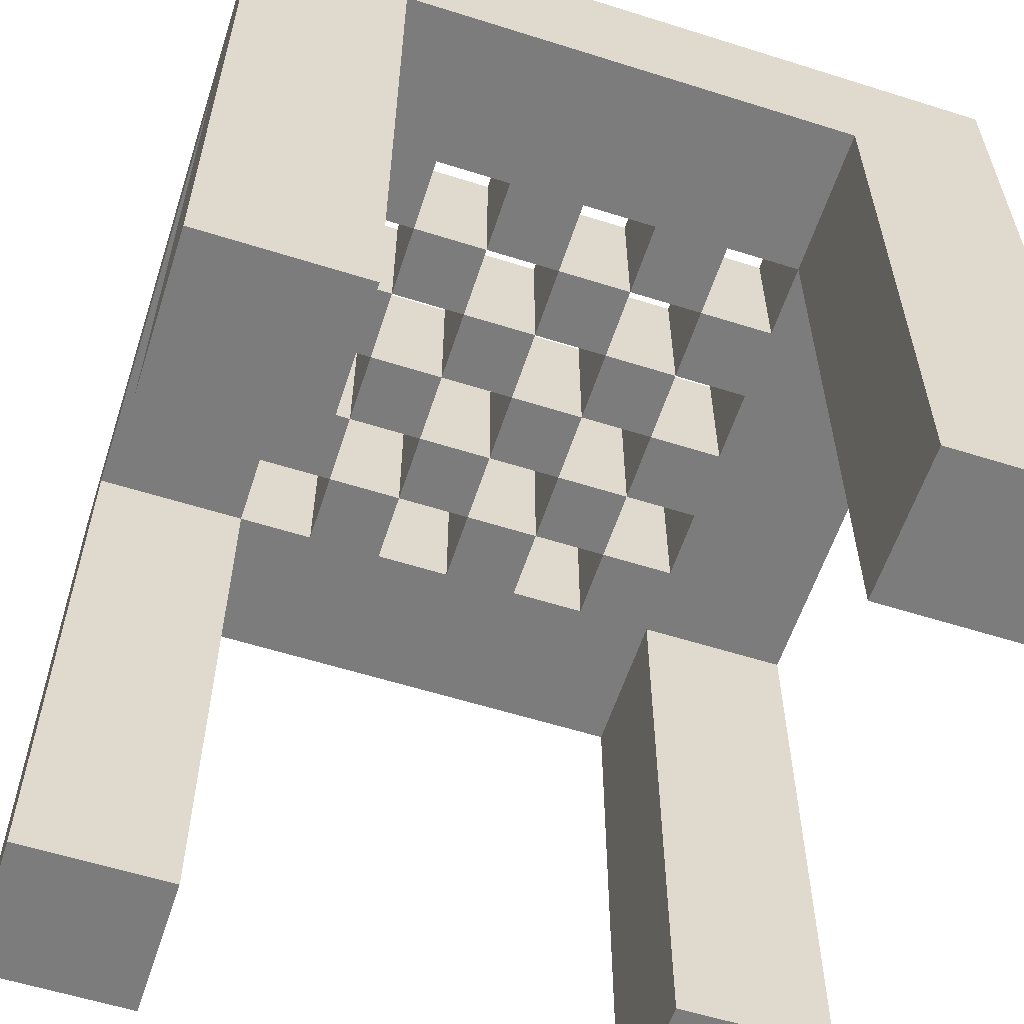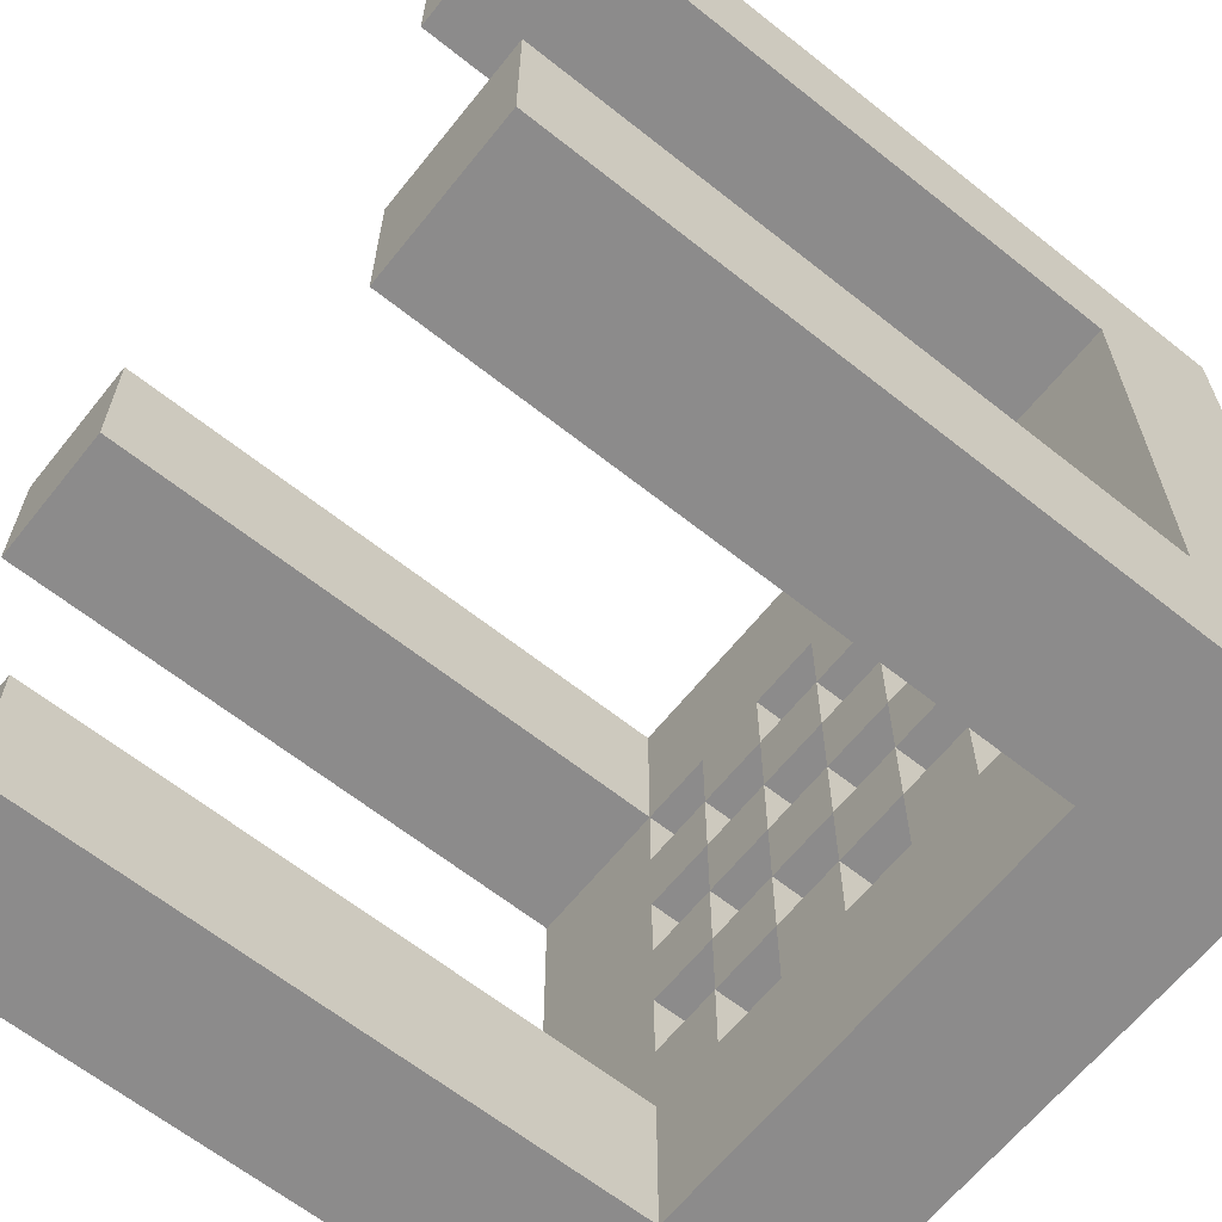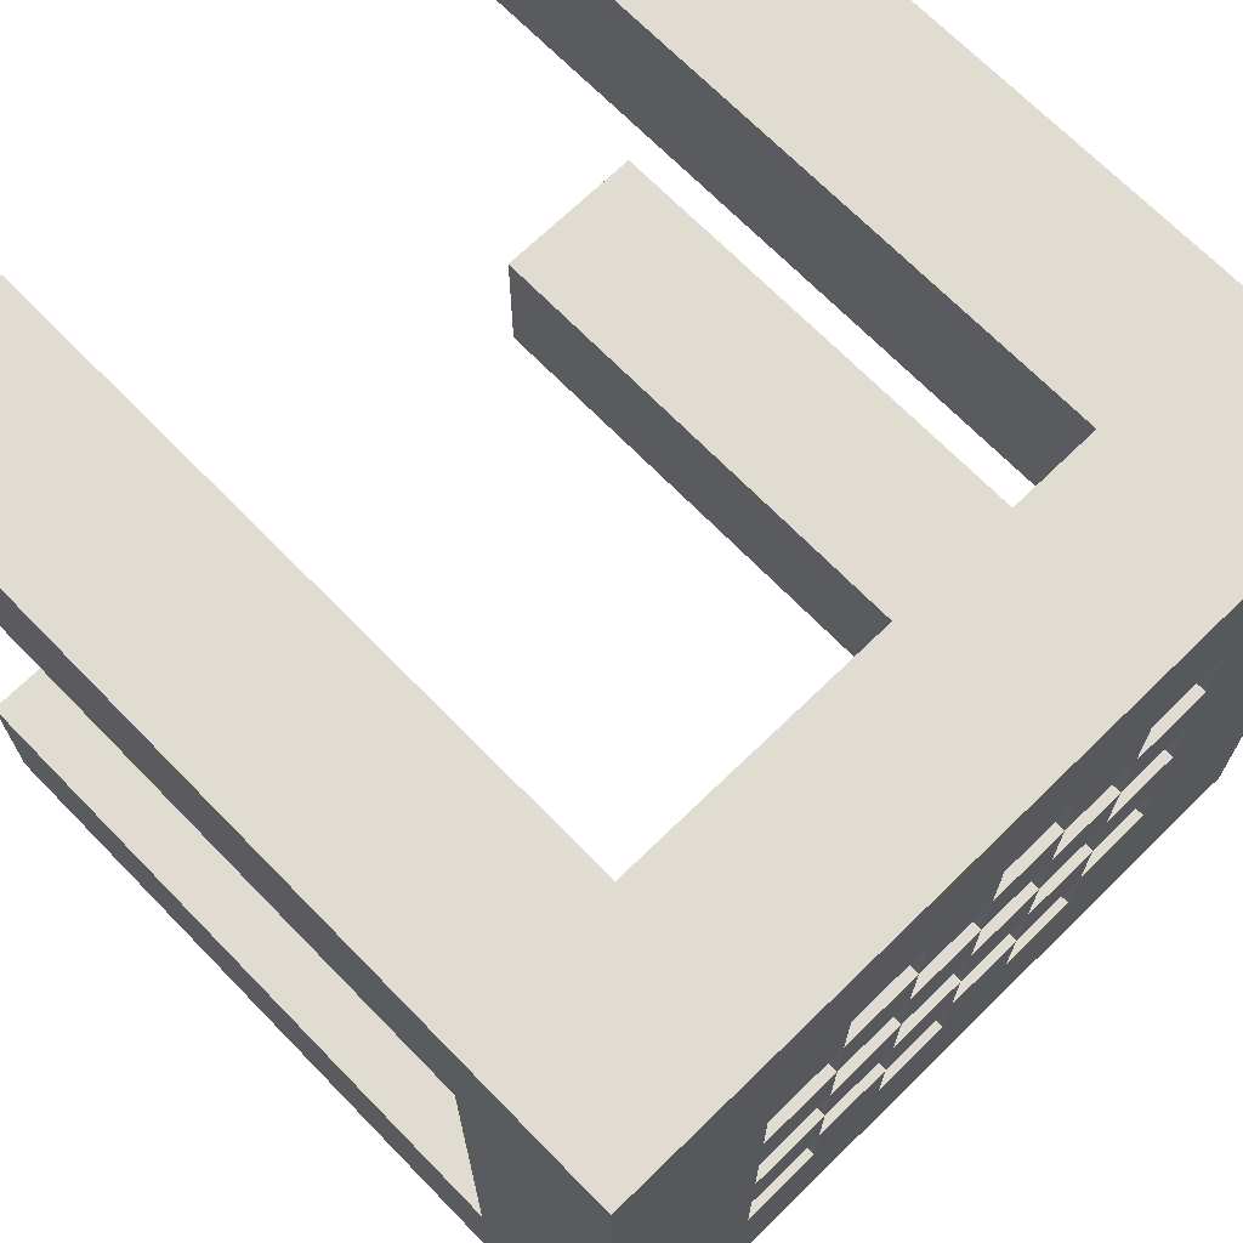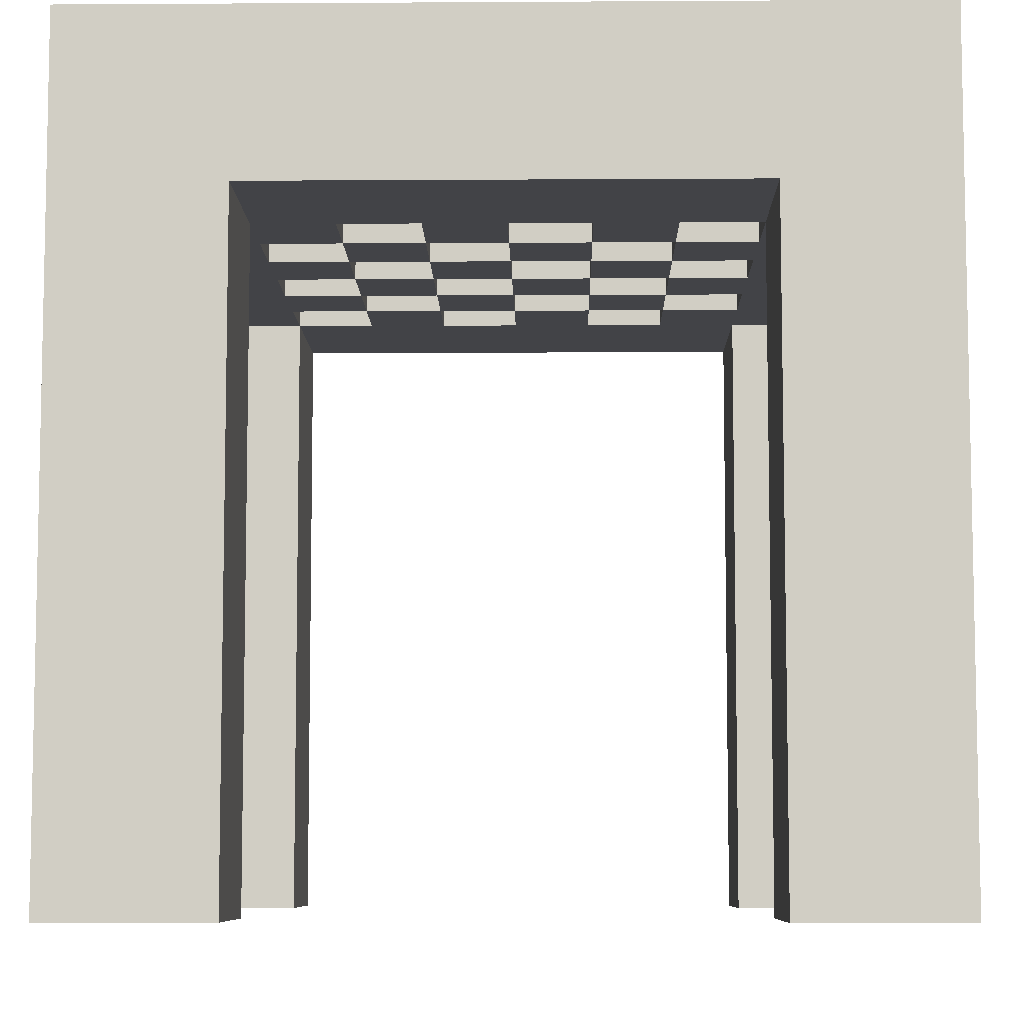
<metadata>
{"format":"obj","ext":"obj","renderer":"f3d","projection":"perspective","resolution":1024,"background":"white","views":[{"elev":-58.8,"azim":72.0,"up":"+Y"},{"elev":-64.0,"azim":51.3,"up":"+Z"},{"elev":69.3,"azim":135.7,"up":"+Z"},{"elev":-7.4,"azim":91.0,"up":"+Y"}]}
</metadata>
<code>
o
v -0.5 0 0.5
v -0.5 0 0.3
v -0.5 0 -0.3
v -0.5 0 -0.5
v -0.5 0.8 0.3
v -0.5 0.8 -0.3
v -0.5 1 0.5
v -0.5 1 -0.5
v -0.2 0.8 0.3
v -0.2 0.8 0.2
v -0.2 0.8 0.1
v -0.2 0.8 0
v -0.2 0.8 -0.1
v -0.2 0.8 -0.2
v -0.2 1 0.3
v -0.2 1 0.2
v -0.2 1 0.1
v -0.2 1 0
v -0.2 1 -0.1
v -0.2 1 -0.2
v -0.1 0.8 0.2
v -0.1 0.8 0.1
v -0.1 0.8 0
v -0.1 0.8 -0.1
v -0.1 0.8 -0.2
v -0.1 0.8 -0.3
v -0.1 1 0.2
v -0.1 1 0.1
v -0.1 1 0
v -0.1 1 -0.1
v -0.1 1 -0.2
v -0.1 1 -0.3
v 0 0.8 0.3
v 0 0.8 0.2
v 0 0.8 0.1
v 0 0.8 0
v 0 0.8 -0.1
v 0 0.8 -0.2
v 0 1 0.3
v 0 1 0.2
v 0 1 0.1
v 0 1 0
v 0 1 -0.1
v 0 1 -0.2
v 0.1 0.8 0.2
v 0.1 0.8 0.1
v 0.1 0.8 0
v 0.1 0.8 -0.1
v 0.1 0.8 -0.2
v 0.1 0.8 -0.3
v 0.1 1 0.2
v 0.1 1 0.1
v 0.1 1 0
v 0.1 1 -0.1
v 0.1 1 -0.2
v 0.1 1 -0.3
v 0.2 0.8 0.3
v 0.2 0.8 0.2
v 0.2 0.8 0.1
v 0.2 0.8 0
v 0.2 0.8 -0.1
v 0.2 0.8 -0.2
v 0.2 1 0.3
v 0.2 1 0.2
v 0.2 1 0.1
v 0.2 1 0
v 0.2 1 -0.1
v 0.2 1 -0.2
v 0.3 0 0.5
v 0.3 0 0.3
v 0.3 0 -0.3
v 0.3 0 -0.5
v 0.3 0.8 0.5
v 0.3 0.8 0.3
v 0.3 0.8 0.2
v 0.3 0.8 0.1
v 0.3 0.8 0
v 0.3 0.8 -0.1
v 0.3 0.8 -0.2
v 0.3 0.8 -0.3
v 0.3 0.8 -0.5
v 0.3 1 0.2
v 0.3 1 0.1
v 0.3 1 0
v 0.3 1 -0.1
v 0.3 1 -0.2
v 0.3 1 -0.3
v -0.3 0 0.5
v -0.3 0 0.3
v -0.3 0 -0.3
v -0.3 0 -0.5
v -0.3 0.8 0.5
v -0.3 0.8 0.3
v -0.3 0.8 0.2
v -0.3 0.8 0.1
v -0.3 0.8 0
v -0.3 0.8 -0.1
v -0.3 0.8 -0.2
v -0.3 0.8 -0.3
v -0.3 0.8 -0.5
v -0.3 1 0.3
v -0.3 1 0.2
v -0.3 1 0.1
v -0.3 1 0
v -0.3 1 -0.1
v -0.3 1 -0.2
v -0.2 0.8 0.2
v -0.2 0.8 0.1
v -0.2 0.8 0
v -0.2 0.8 -0.1
v -0.2 0.8 -0.2
v -0.2 0.8 -0.3
v -0.2 1 0.2
v -0.2 1 0.1
v -0.2 1 0
v -0.2 1 -0.1
v -0.2 1 -0.2
v -0.2 1 -0.3
v -0.1 0.8 0.3
v -0.1 0.8 0.2
v -0.1 0.8 0.1
v -0.1 0.8 0
v -0.1 0.8 -0.1
v -0.1 0.8 -0.2
v -0.1 1 0.3
v -0.1 1 0.2
v -0.1 1 0.1
v -0.1 1 0
v -0.1 1 -0.1
v -0.1 1 -0.2
v 0 0.8 0.2
v 0 0.8 0.1
v 0 0.8 0
v 0 0.8 -0.1
v 0 0.8 -0.2
v 0 0.8 -0.3
v 0 1 0.2
v 0 1 0.1
v 0 1 0
v 0 1 -0.1
v 0 1 -0.2
v 0 1 -0.3
v 0.1 0.8 0.3
v 0.1 0.8 0.2
v 0.1 0.8 0.1
v 0.1 0.8 0
v 0.1 0.8 -0.1
v 0.1 0.8 -0.2
v 0.1 1 0.3
v 0.1 1 0.2
v 0.1 1 0.1
v 0.1 1 0
v 0.1 1 -0.1
v 0.1 1 -0.2
v 0.2 0.8 0.2
v 0.2 0.8 0.1
v 0.2 0.8 0
v 0.2 0.8 -0.1
v 0.2 0.8 -0.2
v 0.2 0.8 -0.3
v 0.2 1 0.2
v 0.2 1 0.1
v 0.2 1 0
v 0.2 1 -0.1
v 0.2 1 -0.2
v 0.2 1 -0.3
v 0.5 0 0.5
v 0.5 0 0.3
v 0.5 0 -0.3
v 0.5 0 -0.5
v 0.5 0.8 0.3
v 0.5 0.8 -0.3
v 0.5 1 0.5
v 0.5 1 -0.5
v -0.5 0 0.5
v -0.5 1 0.5
v -0.3 0 0.5
v -0.3 0.8 0.5
v 0.3 0 0.5
v 0.3 0.8 0.5
v 0.5 0 0.5
v 0.5 1 0.5
v -0.3 0.8 0.2
v -0.3 1 0.2
v -0.2 0.8 0.2
v -0.2 1 0.2
v -0.1 0.8 0.2
v -0.1 1 0.2
v 0 0.8 0.2
v 0 1 0.2
v 0.1 0.8 0.2
v 0.1 1 0.2
v 0.2 0.8 0.2
v 0.2 1 0.2
v -0.2 0.8 0.1
v -0.2 1 0.1
v -0.1 0.8 0.1
v -0.1 1 0.1
v 0 0.8 0.1
v 0 1 0.1
v 0.1 0.8 0.1
v 0.1 1 0.1
v 0.2 0.8 0.1
v 0.2 1 0.1
v 0.3 0.8 0.1
v 0.3 1 0.1
v -0.3 0.8 0
v -0.3 1 0
v -0.2 0.8 0
v -0.2 1 0
v -0.1 0.8 0
v -0.1 1 0
v 0 0.8 0
v 0 1 0
v 0.1 0.8 0
v 0.1 1 0
v 0.2 0.8 0
v 0.2 1 0
v -0.2 0.8 -0.1
v -0.2 1 -0.1
v -0.1 0.8 -0.1
v -0.1 1 -0.1
v 0 0.8 -0.1
v 0 1 -0.1
v 0.1 0.8 -0.1
v 0.1 1 -0.1
v 0.2 0.8 -0.1
v 0.2 1 -0.1
v 0.3 0.8 -0.1
v 0.3 1 -0.1
v -0.3 0.8 -0.2
v -0.3 1 -0.2
v -0.2 0.8 -0.2
v -0.2 1 -0.2
v -0.1 0.8 -0.2
v -0.1 1 -0.2
v 0 0.8 -0.2
v 0 1 -0.2
v 0.1 0.8 -0.2
v 0.1 1 -0.2
v 0.2 0.8 -0.2
v 0.2 1 -0.2
v -0.5 0 -0.3
v -0.5 0.8 -0.3
v -0.3 0 -0.3
v -0.3 0.8 -0.3
v -0.2 0.8 -0.3
v -0.2 1 -0.3
v -0.1 0.8 -0.3
v -0.1 1 -0.3
v 0 0.8 -0.3
v 0 1 -0.3
v 0.1 0.8 -0.3
v 0.1 1 -0.3
v 0.2 0.8 -0.3
v 0.2 1 -0.3
v 0.3 0 -0.3
v 0.3 0.8 -0.3
v 0.3 1 -0.3
v 0.5 0 -0.3
v 0.5 0.8 -0.3
v -0.5 0 0.3
v -0.5 0.8 0.3
v -0.3 0 0.3
v -0.3 0.8 0.3
v -0.3 1 0.3
v -0.2 0.8 0.3
v -0.2 1 0.3
v -0.1 0.8 0.3
v -0.1 1 0.3
v 0 0.8 0.3
v 0 1 0.3
v 0.1 0.8 0.3
v 0.1 1 0.3
v 0.2 0.8 0.3
v 0.2 1 0.3
v 0.3 0 0.3
v 0.3 0.8 0.3
v 0.5 0 0.3
v 0.5 0.8 0.3
v -0.2 0.8 0.2
v -0.2 1 0.2
v -0.1 0.8 0.2
v -0.1 1 0.2
v 0 0.8 0.2
v 0 1 0.2
v 0.1 0.8 0.2
v 0.1 1 0.2
v 0.2 0.8 0.2
v 0.2 1 0.2
v 0.3 0.8 0.2
v 0.3 1 0.2
v -0.3 0.8 0.1
v -0.3 1 0.1
v -0.2 0.8 0.1
v -0.2 1 0.1
v -0.1 0.8 0.1
v -0.1 1 0.1
v 0 0.8 0.1
v 0 1 0.1
v 0.1 0.8 0.1
v 0.1 1 0.1
v 0.2 0.8 0.1
v 0.2 1 0.1
v -0.2 0.8 0
v -0.2 1 0
v -0.1 0.8 0
v -0.1 1 0
v 0 0.8 0
v 0 1 0
v 0.1 0.8 0
v 0.1 1 0
v 0.2 0.8 0
v 0.2 1 0
v 0.3 0.8 0
v 0.3 1 0
v -0.3 0.8 -0.1
v -0.3 1 -0.1
v -0.2 0.8 -0.1
v -0.2 1 -0.1
v -0.1 0.8 -0.1
v -0.1 1 -0.1
v 0 0.8 -0.1
v 0 1 -0.1
v 0.1 0.8 -0.1
v 0.1 1 -0.1
v 0.2 0.8 -0.1
v 0.2 1 -0.1
v -0.2 0.8 -0.2
v -0.2 1 -0.2
v -0.1 0.8 -0.2
v -0.1 1 -0.2
v 0 0.8 -0.2
v 0 1 -0.2
v 0.1 0.8 -0.2
v 0.1 1 -0.2
v 0.2 0.8 -0.2
v 0.2 1 -0.2
v 0.3 0.8 -0.2
v 0.3 1 -0.2
v -0.5 0 -0.5
v -0.5 1 -0.5
v -0.3 0 -0.5
v -0.3 0.8 -0.5
v 0.3 0 -0.5
v 0.3 0.8 -0.5
v 0.5 0 -0.5
v 0.5 1 -0.5
v -0.5 0 0.5
v -0.3 0 0.5
v 0.3 0 0.5
v 0.5 0 0.5
v -0.5 0 0.3
v -0.3 0 0.3
v 0.3 0 0.3
v 0.5 0 0.3
v -0.5 0 -0.3
v -0.3 0 -0.3
v 0.3 0 -0.3
v 0.5 0 -0.3
v -0.5 0 -0.5
v -0.3 0 -0.5
v 0.3 0 -0.5
v 0.5 0 -0.5
v -0.3 0.8 0.5
v 0.3 0.8 0.5
v -0.5 0.8 0.3
v -0.3 0.8 0.3
v -0.2 0.8 0.3
v -0.1 0.8 0.3
v 0 0.8 0.3
v 0.1 0.8 0.3
v 0.2 0.8 0.3
v 0.3 0.8 0.3
v 0.5 0.8 0.3
v -0.3 0.8 0.2
v -0.2 0.8 0.2
v -0.1 0.8 0.2
v 0 0.8 0.2
v 0.1 0.8 0.2
v 0.2 0.8 0.2
v 0.3 0.8 0.2
v -0.3 0.8 0.1
v -0.2 0.8 0.1
v -0.1 0.8 0.1
v 0 0.8 0.1
v 0.1 0.8 0.1
v 0.2 0.8 0.1
v 0.3 0.8 0.1
v -0.3 0.8 0
v -0.2 0.8 0
v -0.1 0.8 0
v 0 0.8 0
v 0.1 0.8 0
v 0.2 0.8 0
v 0.3 0.8 0
v -0.3 0.8 -0.1
v -0.2 0.8 -0.1
v -0.1 0.8 -0.1
v 0 0.8 -0.1
v 0.1 0.8 -0.1
v 0.2 0.8 -0.1
v 0.3 0.8 -0.1
v -0.3 0.8 -0.2
v -0.2 0.8 -0.2
v -0.1 0.8 -0.2
v 0 0.8 -0.2
v 0.1 0.8 -0.2
v 0.2 0.8 -0.2
v 0.3 0.8 -0.2
v -0.5 0.8 -0.3
v -0.3 0.8 -0.3
v -0.2 0.8 -0.3
v -0.1 0.8 -0.3
v 0 0.8 -0.3
v 0.1 0.8 -0.3
v 0.2 0.8 -0.3
v 0.3 0.8 -0.3
v 0.5 0.8 -0.3
v -0.3 0.8 -0.5
v 0.3 0.8 -0.5
v -0.5 1 0.5
v 0.5 1 0.5
v -0.3 1 0.3
v -0.2 1 0.3
v -0.1 1 0.3
v 0 1 0.3
v 0.1 1 0.3
v 0.2 1 0.3
v 0.3 1 0.3
v -0.3 1 0.2
v -0.2 1 0.2
v -0.1 1 0.2
v 0 1 0.2
v 0.1 1 0.2
v 0.2 1 0.2
v 0.3 1 0.2
v -0.3 1 0.1
v -0.2 1 0.1
v -0.1 1 0.1
v 0 1 0.1
v 0.1 1 0.1
v 0.2 1 0.1
v 0.3 1 0.1
v -0.3 1 0
v -0.2 1 0
v -0.1 1 0
v 0 1 0
v 0.1 1 0
v 0.2 1 0
v 0.3 1 0
v -0.3 1 -0.1
v -0.2 1 -0.1
v -0.1 1 -0.1
v 0 1 -0.1
v 0.1 1 -0.1
v 0.2 1 -0.1
v 0.3 1 -0.1
v -0.3 1 -0.2
v -0.2 1 -0.2
v -0.1 1 -0.2
v 0 1 -0.2
v 0.1 1 -0.2
v 0.2 1 -0.2
v 0.3 1 -0.2
v -0.3 1 -0.3
v -0.2 1 -0.3
v -0.1 1 -0.3
v 0 1 -0.3
v 0.1 1 -0.3
v 0.2 1 -0.3
v 0.3 1 -0.3
v -0.5 1 -0.5
v 0.5 1 -0.5
f 5 2 1
f 6 4 3
f 7 5 1
f 7 6 5
f 8 4 6
f 8 6 7
f 15 10 9
f 16 10 15
f 17 12 11
f 18 12 17
f 19 14 13
f 20 14 19
f 27 22 21
f 28 22 27
f 29 24 23
f 30 24 29
f 31 26 25
f 32 26 31
f 39 34 33
f 40 34 39
f 41 36 35
f 42 36 41
f 43 38 37
f 44 38 43
f 51 46 45
f 52 46 51
f 53 48 47
f 54 48 53
f 55 50 49
f 56 50 55
f 63 58 57
f 64 58 63
f 65 60 59
f 66 60 65
f 67 62 61
f 68 62 67
f 73 70 69
f 74 70 73
f 80 72 71
f 81 72 80
f 82 76 75
f 83 76 82
f 84 78 77
f 85 78 84
f 86 80 79
f 87 80 86
f 88 89 92
f 92 89 93
f 90 91 99
f 99 91 100
f 93 94 101
f 101 94 102
f 95 96 103
f 103 96 104
f 97 98 105
f 105 98 106
f 107 108 113
f 113 108 114
f 109 110 115
f 115 110 116
f 111 112 117
f 117 112 118
f 119 120 125
f 125 120 126
f 121 122 127
f 127 122 128
f 123 124 129
f 129 124 130
f 131 132 137
f 137 132 138
f 133 134 139
f 139 134 140
f 135 136 141
f 141 136 142
f 143 144 149
f 149 144 150
f 145 146 151
f 151 146 152
f 147 148 153
f 153 148 154
f 155 156 161
f 161 156 162
f 157 158 163
f 163 158 164
f 159 160 165
f 165 160 166
f 167 168 171
f 169 170 172
f 167 171 173
f 171 172 173
f 172 170 174
f 173 172 174
f 177 176 175
f 178 176 177
f 180 176 178
f 181 180 179
f 182 176 180
f 182 180 181
f 185 184 183
f 186 184 185
f 189 188 187
f 190 188 189
f 193 192 191
f 194 192 193
f 197 196 195
f 198 196 197
f 201 200 199
f 202 200 201
f 205 204 203
f 206 204 205
f 209 208 207
f 210 208 209
f 213 212 211
f 214 212 213
f 217 216 215
f 218 216 217
f 221 220 219
f 222 220 221
f 225 224 223
f 226 224 225
f 229 228 227
f 230 228 229
f 233 232 231
f 234 232 233
f 237 236 235
f 238 236 237
f 241 240 239
f 242 240 241
f 245 244 243
f 246 244 245
f 249 248 247
f 250 248 249
f 253 252 251
f 254 252 253
f 258 256 255
f 259 256 258
f 260 258 257
f 261 258 260
f 262 263 264
f 264 263 265
f 265 266 267
f 267 266 268
f 269 270 271
f 271 270 272
f 273 274 275
f 275 274 276
f 277 278 279
f 279 278 280
f 281 282 283
f 283 282 284
f 285 286 287
f 287 286 288
f 289 290 291
f 291 290 292
f 293 294 295
f 295 294 296
f 297 298 299
f 299 298 300
f 301 302 303
f 303 302 304
f 305 306 307
f 307 306 308
f 309 310 311
f 311 310 312
f 313 314 315
f 315 314 316
f 317 318 319
f 319 318 320
f 321 322 323
f 323 322 324
f 325 326 327
f 327 326 328
f 329 330 331
f 331 330 332
f 333 334 335
f 335 334 336
f 337 338 339
f 339 338 340
f 341 342 343
f 343 342 344
f 344 342 346
f 345 346 347
f 346 342 348
f 347 346 348
f 353 350 349
f 354 350 353
f 355 352 351
f 356 352 355
f 361 358 357
f 362 358 361
f 363 360 359
f 364 360 363
f 368 366 365
f 369 366 368
f 370 366 369
f 371 366 370
f 372 366 371
f 373 366 372
f 374 366 373
f 376 368 367
f 377 370 369
f 378 370 377
f 379 372 371
f 380 372 379
f 381 374 373
f 382 375 374
f 382 374 381
f 383 376 367
f 383 377 376
f 384 377 383
f 385 379 378
f 386 379 385
f 387 381 380
f 388 381 387
f 389 375 382
f 390 383 367
f 391 385 384
f 392 385 391
f 393 387 386
f 394 387 393
f 395 389 388
f 396 375 389
f 396 389 395
f 397 390 367
f 397 391 390
f 398 391 397
f 399 393 392
f 400 393 399
f 401 395 394
f 402 395 401
f 403 375 396
f 404 397 367
f 405 399 398
f 406 399 405
f 407 401 400
f 408 401 407
f 409 403 402
f 410 375 403
f 410 403 409
f 411 404 367
f 412 405 404
f 412 404 411
f 413 405 412
f 414 407 406
f 415 407 414
f 416 409 408
f 417 409 416
f 418 375 410
f 419 375 418
f 420 417 416
f 420 415 414
f 420 418 417
f 420 413 412
f 420 416 415
f 420 414 413
f 421 418 420
f 422 423 424
f 424 423 425
f 425 423 426
f 426 423 427
f 427 423 428
f 428 423 429
f 429 423 430
f 422 424 431
f 425 426 432
f 432 426 433
f 427 428 434
f 434 428 435
f 429 430 436
f 430 423 437
f 436 430 437
f 422 431 438
f 431 432 438
f 438 432 439
f 433 434 440
f 440 434 441
f 435 436 442
f 442 436 443
f 437 423 444
f 422 438 445
f 439 440 446
f 446 440 447
f 441 442 448
f 448 442 449
f 443 444 450
f 444 423 451
f 450 444 451
f 422 445 452
f 445 446 452
f 452 446 453
f 447 448 454
f 454 448 455
f 449 450 456
f 456 450 457
f 451 423 458
f 422 452 459
f 453 454 460
f 460 454 461
f 455 456 462
f 462 456 463
f 457 458 464
f 458 423 465
f 464 458 465
f 422 459 466
f 459 460 466
f 466 460 467
f 461 462 468
f 468 462 469
f 463 464 470
f 470 464 471
f 465 423 472
f 470 471 473
f 471 472 473
f 468 469 473
f 466 467 473
f 469 470 473
f 422 466 473
f 467 468 473
f 472 423 474
f 473 472 474

</code>
